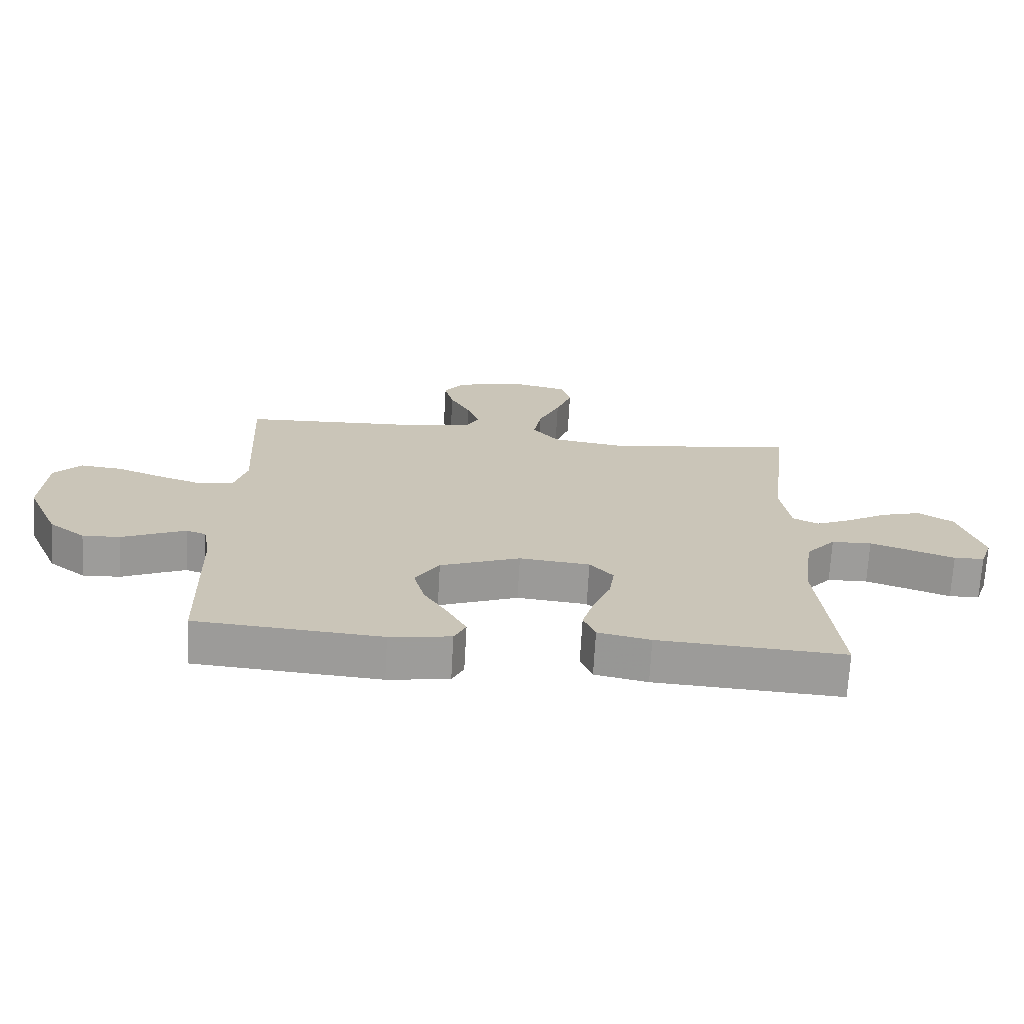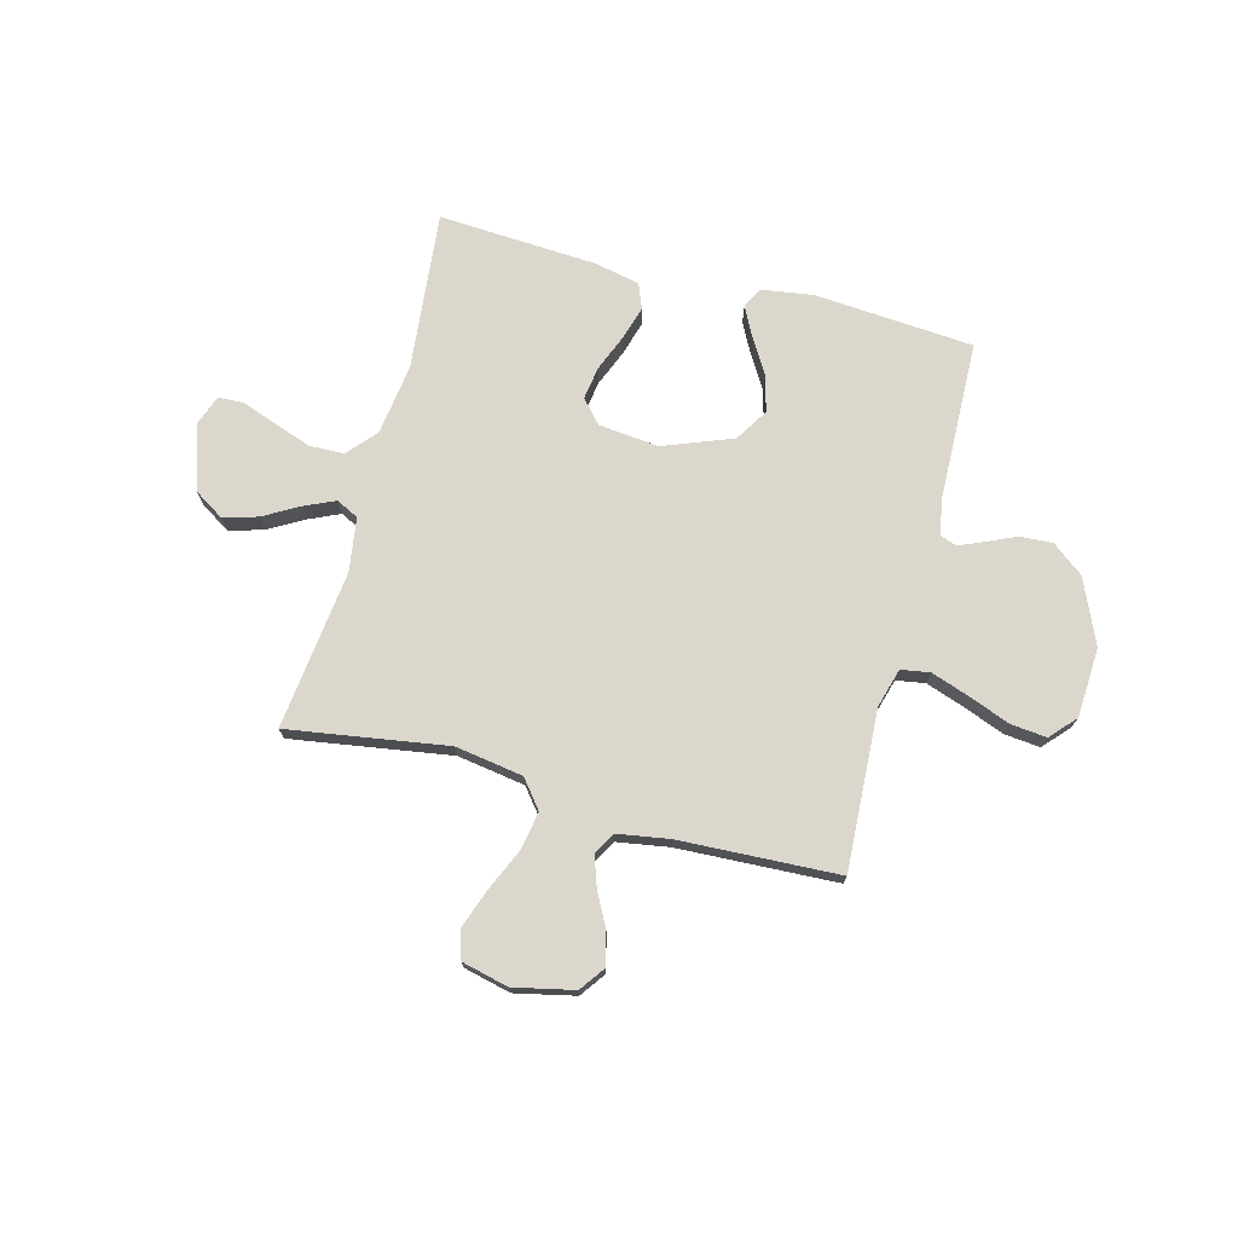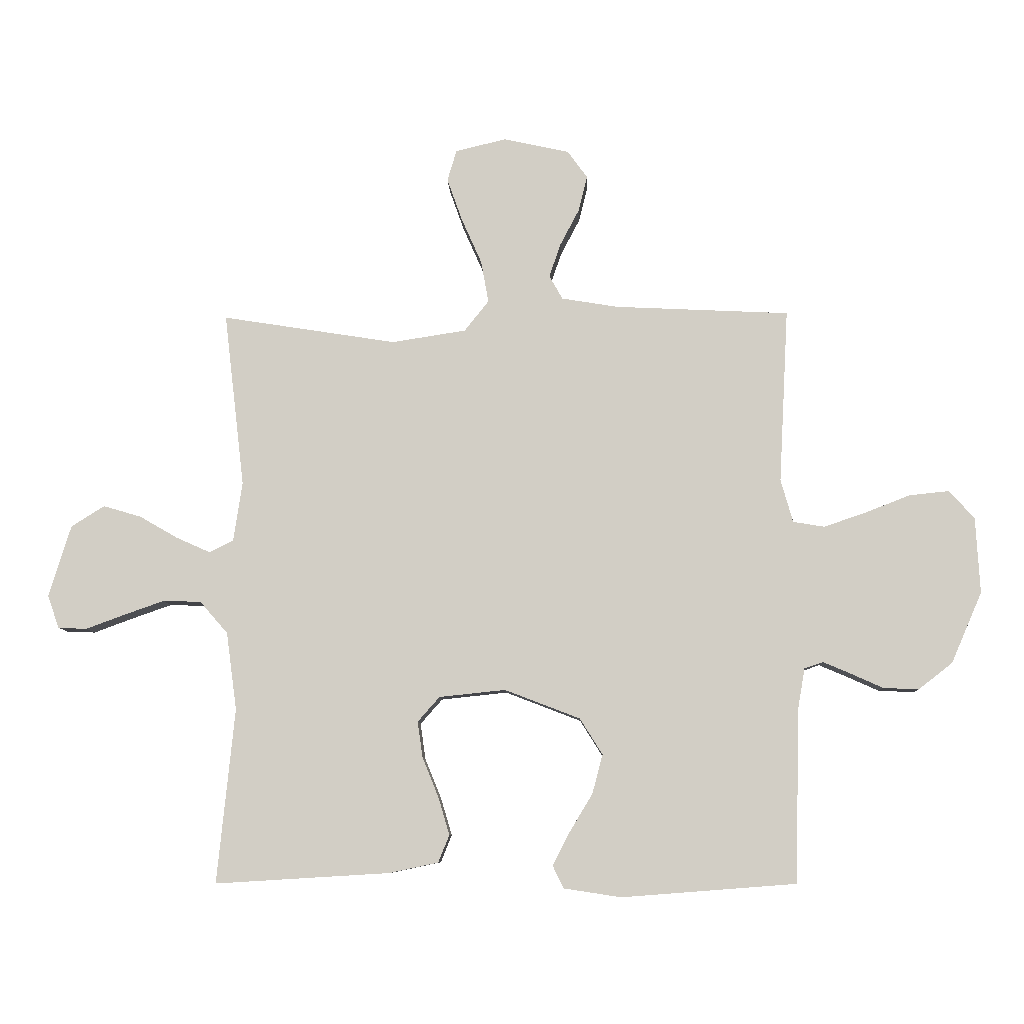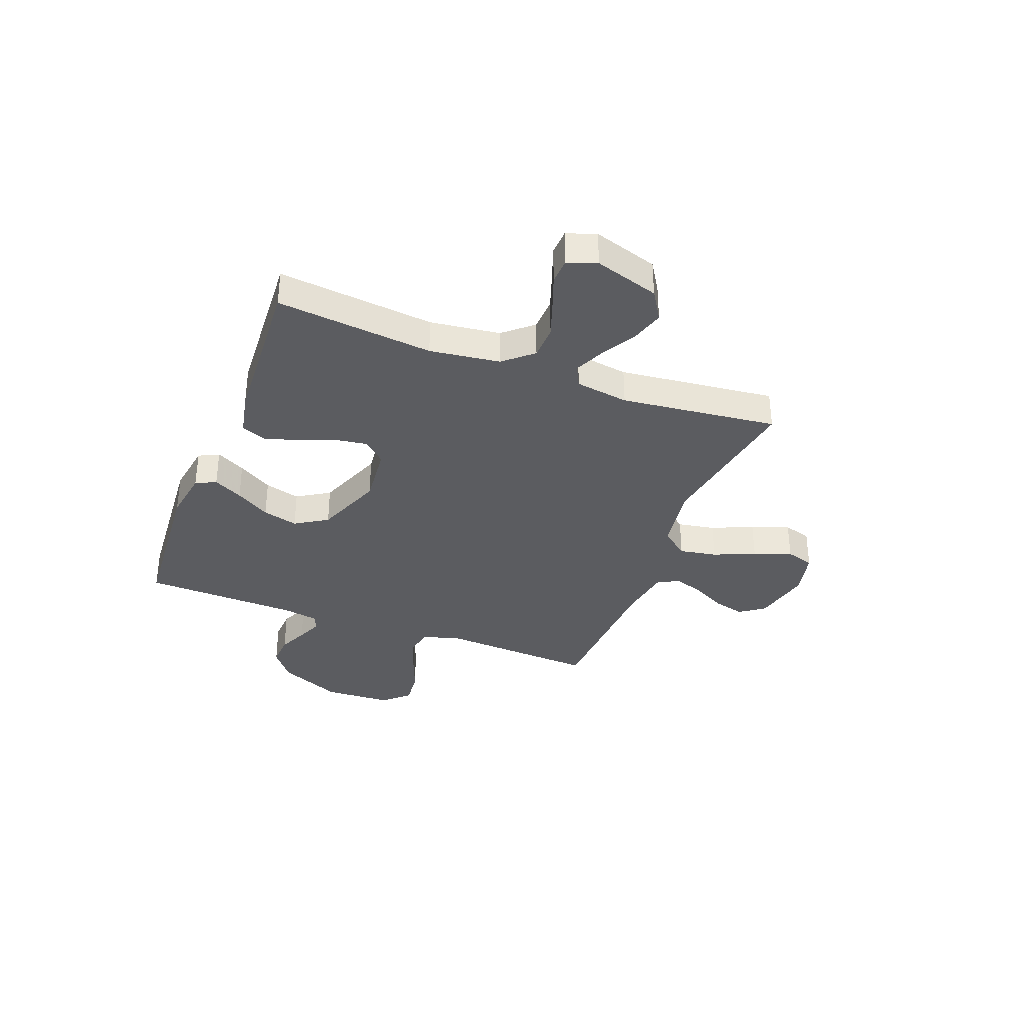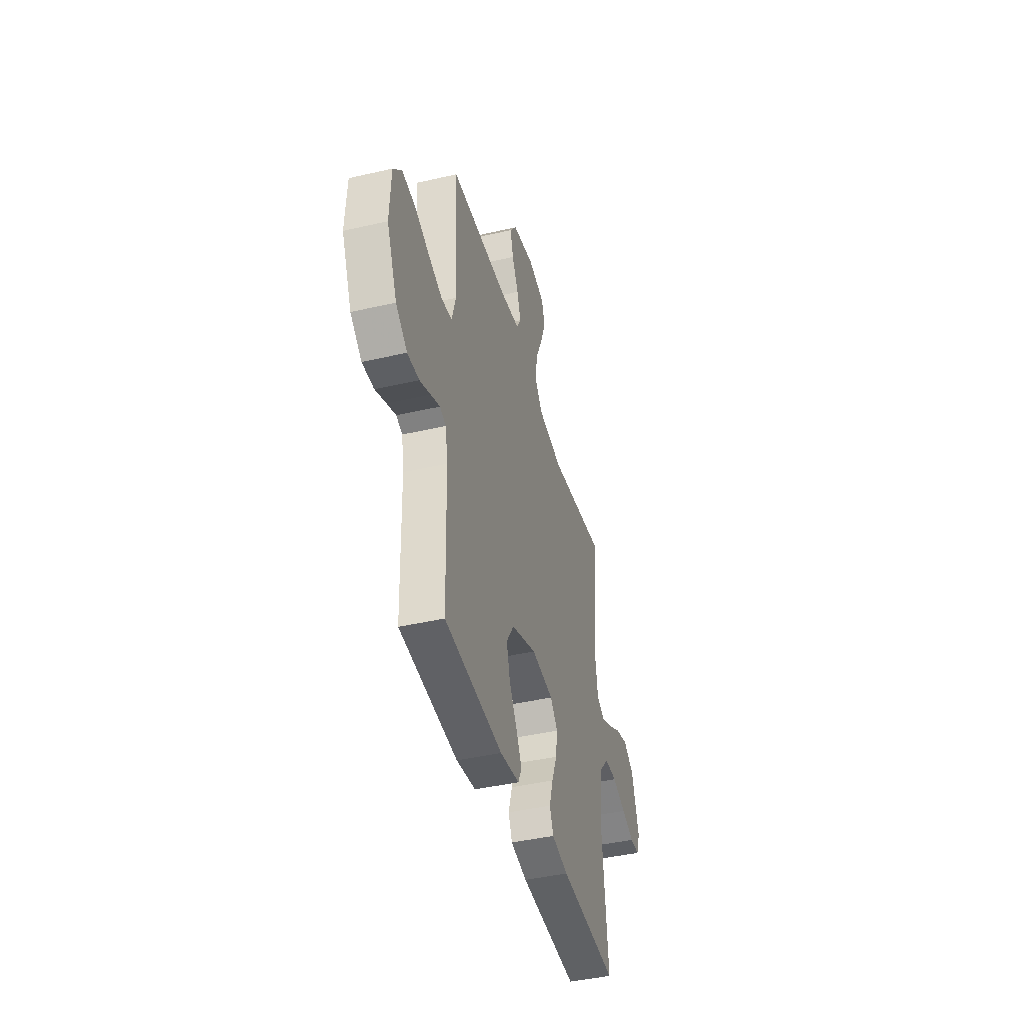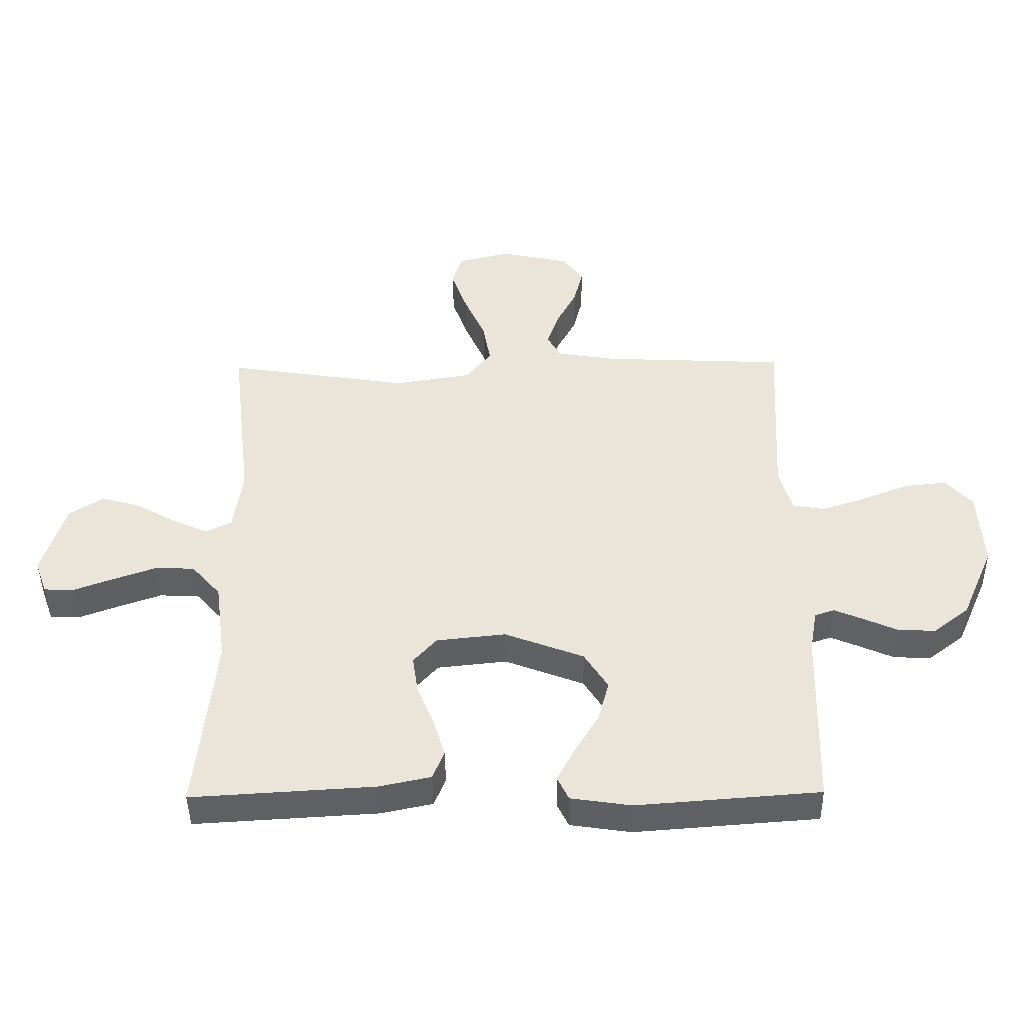
<metadata>
{"format":"obj","ext":"obj","renderer":"f3d","projection":"perspective","resolution":1024,"background":"white","views":[{"elev":-70.1,"azim":176.8,"up":"+Z"},{"elev":73.1,"azim":14.8,"up":"+Y"},{"elev":-8.3,"azim":2.0,"up":"+Z"},{"elev":-34.9,"azim":-111.1,"up":"+Y"},{"elev":-42.7,"azim":105.4,"up":"+Z"},{"elev":-44.1,"azim":0.8,"up":"+Z"}]}
</metadata>
<code>
v -0.5 0.07 0.5
v -0.2 0.07 0.453
v -0.072 0.07 0.473
v -0.03 0.07 0.526
v -0.043 0.07 0.598
v -0.078 0.07 0.677
v -0.104 0.07 0.75
v -0.088 0.07 0.804
v 0 0.07 0.825
v 0.113 0.07 0.8
v 0.147 0.07 0.753
v 0.132 0.07 0.692
v 0.099 0.07 0.629
v 0.079 0.07 0.571
v 0.102 0.07 0.53
v 0.2 0.07 0.514
v 0.5 0.07 0.5
v 0.484 0.07 0.2
v 0.505 0.07 0.126
v 0.559 0.07 0.117
v 0.632 0.07 0.142
v 0.709 0.07 0.172
v 0.777 0.07 0.179
v 0.821 0.07 0.131
v 0.828 0.07 0
v 0.775 0.07 -0.122
v 0.716 0.07 -0.168
v 0.655 0.07 -0.165
v 0.599 0.07 -0.14
v 0.552 0.07 -0.12
v 0.52 0.07 -0.131
v 0.508 0.07 -0.2
v 0.5 0.07 -0.5
v 0.2 0.07 -0.523
v 0.101 0.07 -0.508
v 0.082 0.07 -0.469
v 0.111 0.07 -0.413
v 0.151 0.07 -0.347
v 0.169 0.07 -0.279
v 0.13 0.07 -0.217
v 0 0.07 -0.167
v -0.114 0.07 -0.179
v -0.152 0.07 -0.222
v -0.143 0.07 -0.284
v -0.115 0.07 -0.353
v -0.096 0.07 -0.417
v -0.115 0.07 -0.464
v -0.2 0.07 -0.482
v -0.5 0.07 -0.5
v -0.47 0.07 -0.2
v -0.488 0.07 -0.066
v -0.536 0.07 -0.011
v -0.601 0.07 -0.009
v -0.672 0.07 -0.034
v -0.737 0.07 -0.058
v -0.786 0.07 -0.056
v -0.806 0.07 0
v -0.768 0.07 0.124
v -0.711 0.07 0.16
v -0.646 0.07 0.141
v -0.58 0.07 0.103
v -0.522 0.07 0.077
v -0.48 0.07 0.098
v -0.465 0.07 0.2
v -0.5 0 0.5
v -0.2 0 0.453
v -0.072 0 0.473
v -0.03 0 0.526
v -0.043 0 0.598
v -0.078 0 0.677
v -0.104 0 0.75
v -0.088 0 0.804
v 0 0 0.825
v 0.113 0 0.8
v 0.147 0 0.753
v 0.132 0 0.692
v 0.099 0 0.629
v 0.079 0 0.571
v 0.102 0 0.53
v 0.2 0 0.514
v 0.5 0 0.5
v 0.484 0 0.2
v 0.505 0 0.126
v 0.559 0 0.117
v 0.632 0 0.142
v 0.709 0 0.172
v 0.777 0 0.179
v 0.821 0 0.131
v 0.828 0 0
v 0.775 0 -0.122
v 0.716 0 -0.168
v 0.655 0 -0.165
v 0.599 0 -0.14
v 0.552 0 -0.12
v 0.52 0 -0.131
v 0.508 0 -0.2
v 0.5 0 -0.5
v 0.2 0 -0.523
v 0.101 0 -0.508
v 0.082 0 -0.469
v 0.111 0 -0.413
v 0.151 0 -0.347
v 0.169 0 -0.279
v 0.13 0 -0.217
v 0 0 -0.167
v -0.114 0 -0.179
v -0.152 0 -0.222
v -0.143 0 -0.284
v -0.115 0 -0.353
v -0.096 0 -0.417
v -0.115 0 -0.464
v -0.2 0 -0.482
v -0.5 0 -0.5
v -0.47 0 -0.2
v -0.488 0 -0.066
v -0.536 0 -0.011
v -0.601 0 -0.009
v -0.672 0 -0.034
v -0.737 0 -0.058
v -0.786 0 -0.056
v -0.806 0 0
v -0.768 0 0.124
v -0.711 0 0.16
v -0.646 0 0.141
v -0.58 0 0.103
v -0.522 0 0.077
v -0.48 0 0.098
v -0.465 0 0.2
f 59 60 61
f 58 59 61
f 57 58 61
f 56 57 61
f 55 56 61
f 54 55 61
f 53 54 61 62
f 52 53 62 63
f 48 49 50
f 47 48 50
f 46 47 50
f 45 46 50
f 44 45 50
f 43 44 50 51
f 51 52 63
f 43 51 63
f 42 43 63
f 36 37 38
f 35 36 38
f 34 35 38
f 33 34 38
f 32 33 38
f 31 32 38 39
f 27 28 29
f 26 27 29
f 25 26 29
f 24 25 29
f 23 24 29
f 22 23 29
f 21 22 29
f 20 21 29 30
f 19 20 30 31
f 16 17 18
f 31 39 40
f 19 31 40
f 18 19 40
f 16 18 40
f 15 16 40
f 11 12 13
f 10 11 13
f 9 10 13
f 8 9 13
f 7 8 13
f 6 7 13
f 5 6 13
f 4 5 13 14
f 64 1 2
f 64 2 3
f 63 64 3
f 42 63 3
f 41 42 3
f 15 40 41
f 14 15 41
f 4 14 41
f 3 4 41
f 125 124 123
f 125 123 122
f 125 122 121
f 125 121 120
f 125 120 119
f 125 119 118
f 126 125 118 117
f 127 126 117 116
f 114 113 112
f 114 112 111
f 114 111 110
f 114 110 109
f 114 109 108
f 115 114 108 107
f 127 116 115
f 127 115 107
f 127 107 106
f 102 101 100
f 102 100 99
f 102 99 98
f 102 98 97
f 102 97 96
f 103 102 96 95
f 93 92 91
f 93 91 90
f 93 90 89
f 93 89 88
f 93 88 87
f 93 87 86
f 93 86 85
f 94 93 85 84
f 95 94 84 83
f 82 81 80
f 104 103 95
f 104 95 83
f 104 83 82
f 104 82 80
f 104 80 79
f 77 76 75
f 77 75 74
f 77 74 73
f 77 73 72
f 77 72 71
f 77 71 70
f 77 70 69
f 78 77 69 68
f 66 65 128
f 67 66 128
f 67 128 127
f 67 127 106
f 67 106 105
f 105 104 79
f 105 79 78
f 105 78 68
f 105 68 67
f 1 65 66 2
f 2 66 67 3
f 3 67 68 4
f 4 68 69 5
f 5 69 70 6
f 6 70 71 7
f 7 71 72 8
f 8 72 73 9
f 9 73 74 10
f 10 74 75 11
f 11 75 76 12
f 12 76 77 13
f 13 77 78 14
f 14 78 79 15
f 15 79 80 16
f 16 80 81 17
f 17 81 82 18
f 18 82 83 19
f 19 83 84 20
f 20 84 85 21
f 21 85 86 22
f 22 86 87 23
f 23 87 88 24
f 24 88 89 25
f 25 89 90 26
f 26 90 91 27
f 27 91 92 28
f 28 92 93 29
f 29 93 94 30
f 30 94 95 31
f 31 95 96 32
f 32 96 97 33
f 33 97 98 34
f 34 98 99 35
f 35 99 100 36
f 36 100 101 37
f 37 101 102 38
f 38 102 103 39
f 39 103 104 40
f 40 104 105 41
f 41 105 106 42
f 42 106 107 43
f 43 107 108 44
f 44 108 109 45
f 45 109 110 46
f 46 110 111 47
f 47 111 112 48
f 48 112 113 49
f 49 113 114 50
f 50 114 115 51
f 51 115 116 52
f 52 116 117 53
f 53 117 118 54
f 54 118 119 55
f 55 119 120 56
f 56 120 121 57
f 57 121 122 58
f 58 122 123 59
f 59 123 124 60
f 60 124 125 61
f 61 125 126 62
f 62 126 127 63
f 63 127 128 64
f 64 128 65 1

</code>
